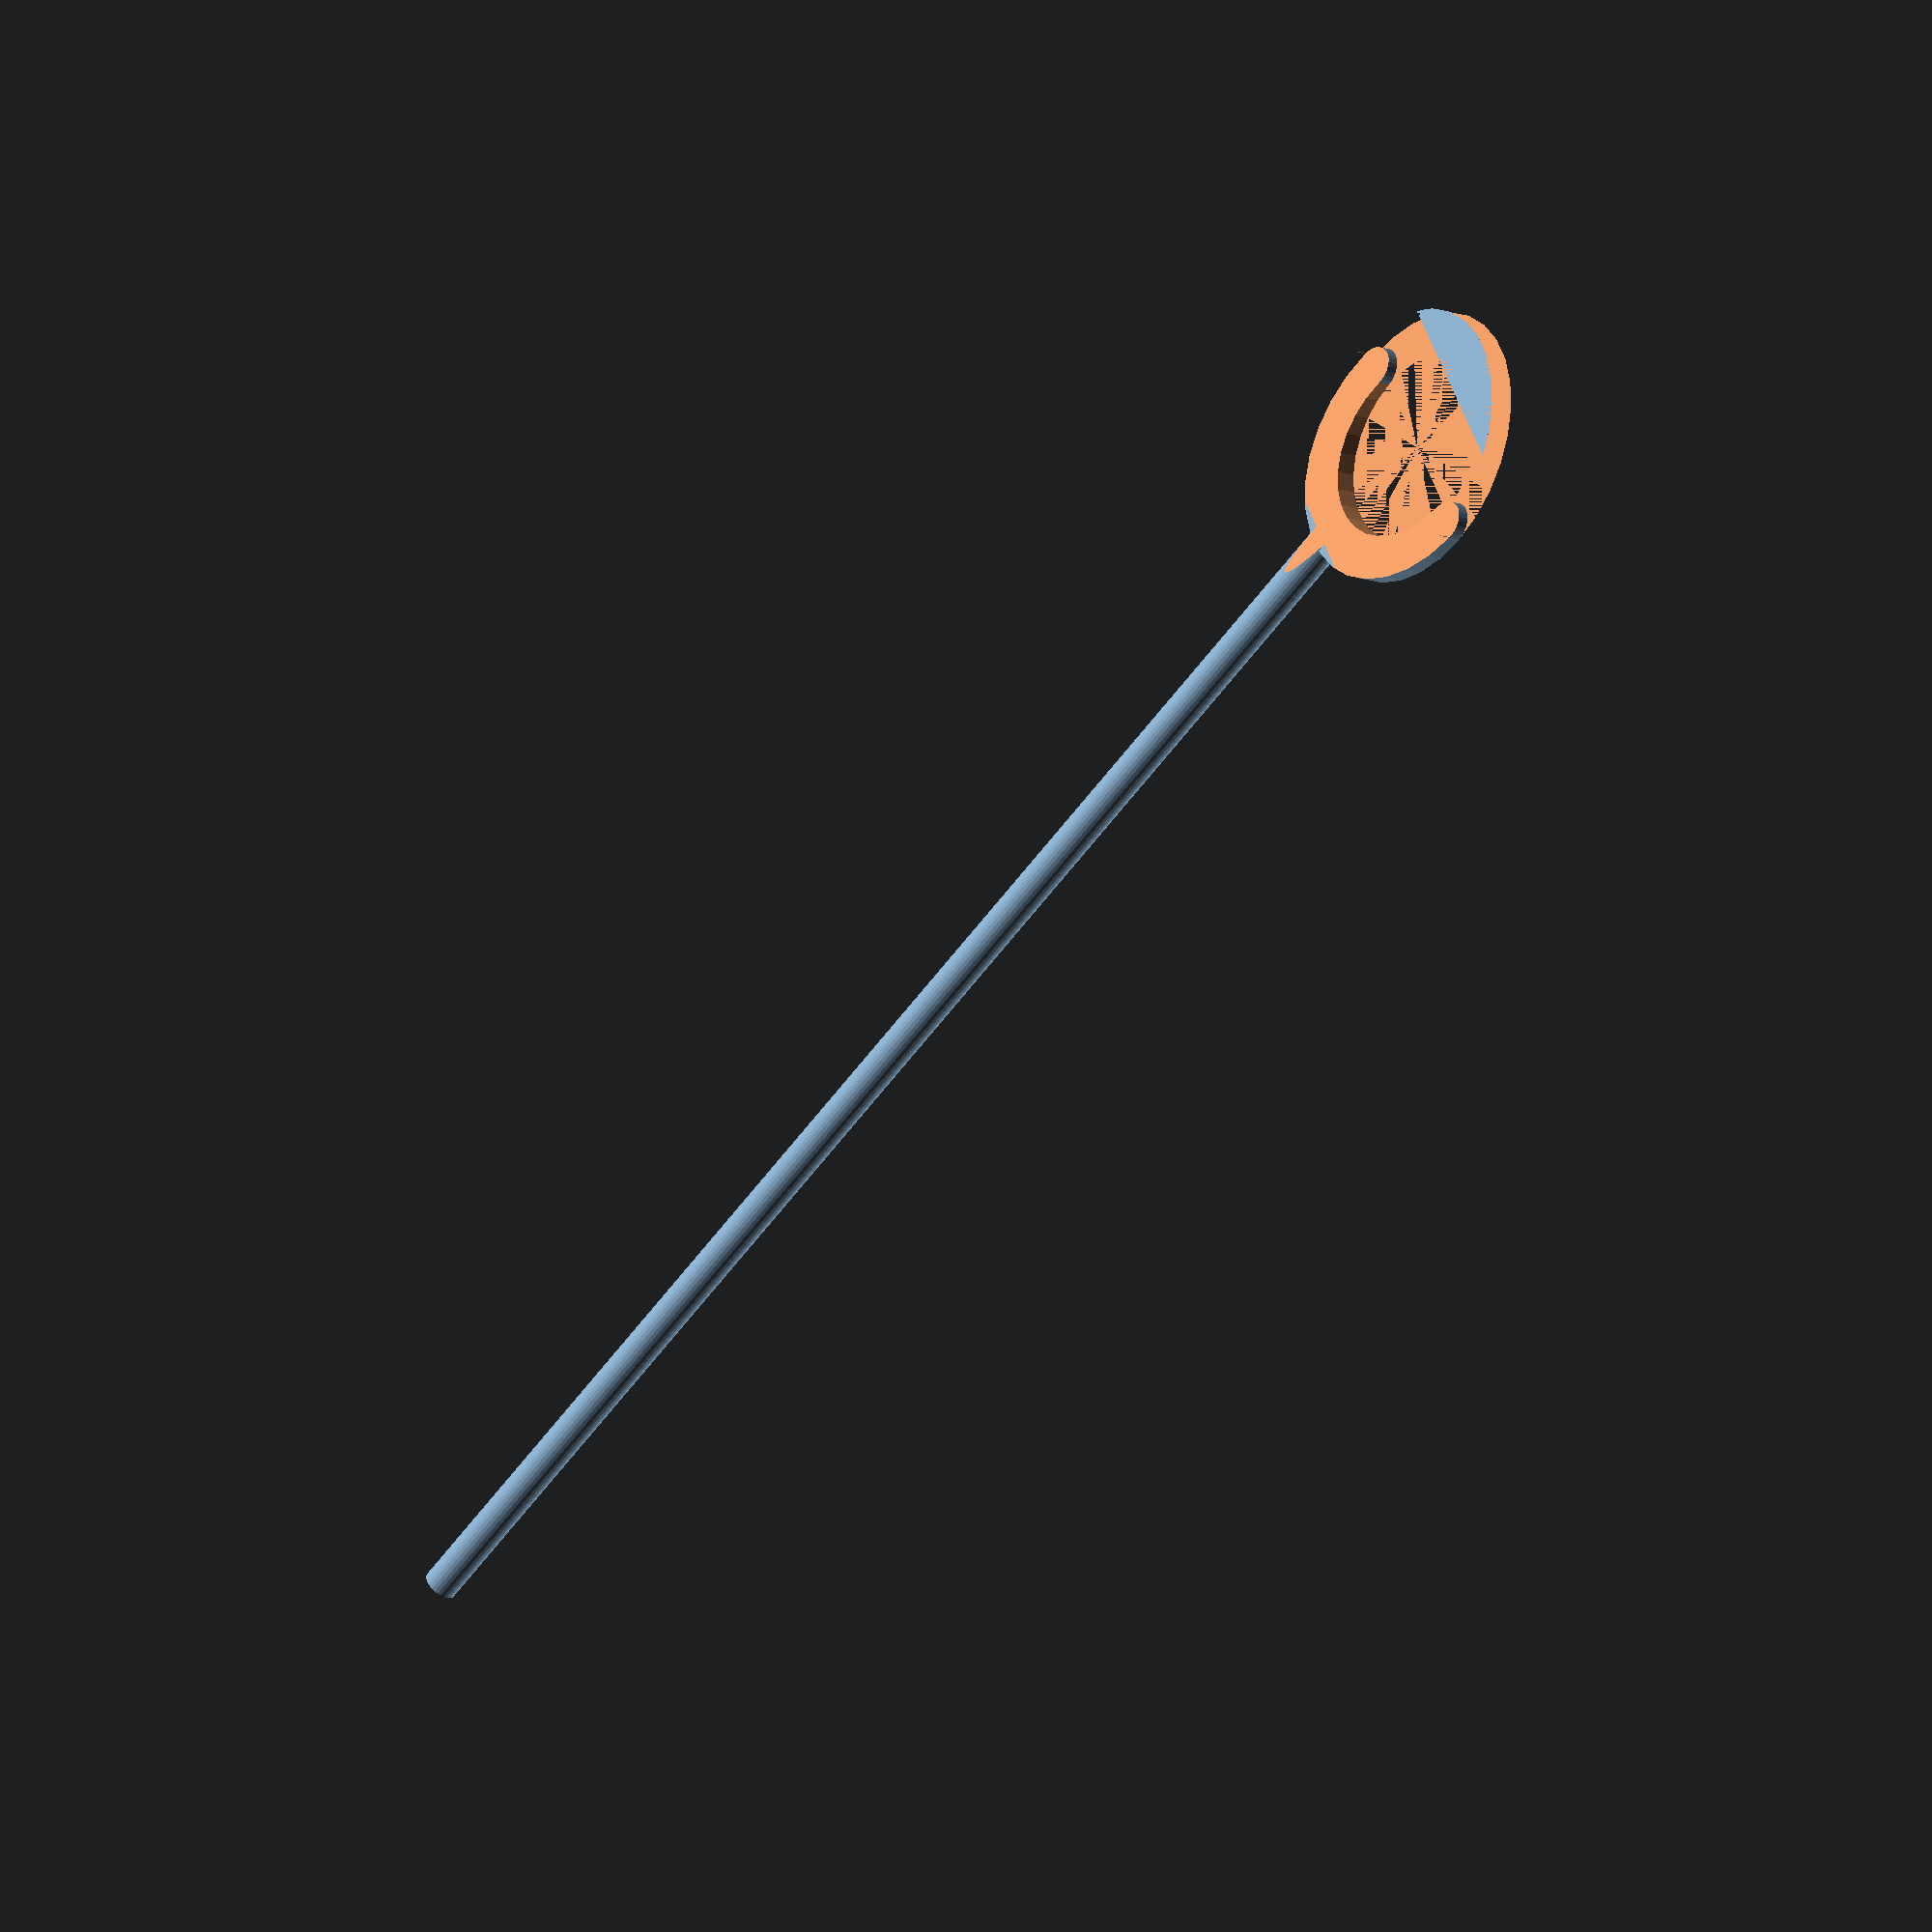
<openscad>
// Mouthstick Length
length = 320; // [10:350]
// Surface Smoothing
smooth = 30;  // [30:100]
// Bite Plate Size
bite_plate =50;	//	[25:small, 32:medium, 40:large, 50:supersized]


$fn = smooth;
difference()
{
union()
{
// stylus
rotate([-90,0,0]) 
{
difference()
{
translate([0,-2.5,0])
cylinder (length, 3.5, 3.5, false);

// hole in end for foam
translate([0,-2.75,length-9])
cylinder (h=9, r1=2, r2=2);


// flat bottom on stylus
translate([-3.5,0,0])
cube ([7, 7, length]);
}
}




// mouthpeice
translate([0,-bite_plate/2,0])
scale ([bite_plate/2,(bite_plate/2)*1.2,1])
{
difference()
{
union()
{
difference()
{
cylinder (h=5, r1=1, r2=1, center=false);
translate ([0,-1,2.5])
cube ([2,2,5], center=true);
}

//rounded bite plate ends
translate ([-.84,0,0])
cylinder (h=5,r1=.16,r2=.16, center=false);

translate ([.84,0,0])
cylinder (h=5,r1=.16,r2=.16, center=false);
}
// inner mouthpeice hole
cylinder (h=5,r1=.68, r2=.68);
}
}
}
translate ([-bite_plate/2,-bite_plate+7, 1])
rotate ([5,0,0])
cube ([bite_plate, bite_plate*2, 30]);
}
</openscad>
<views>
elev=14.4 azim=239.1 roll=49.3 proj=o view=solid
</views>
